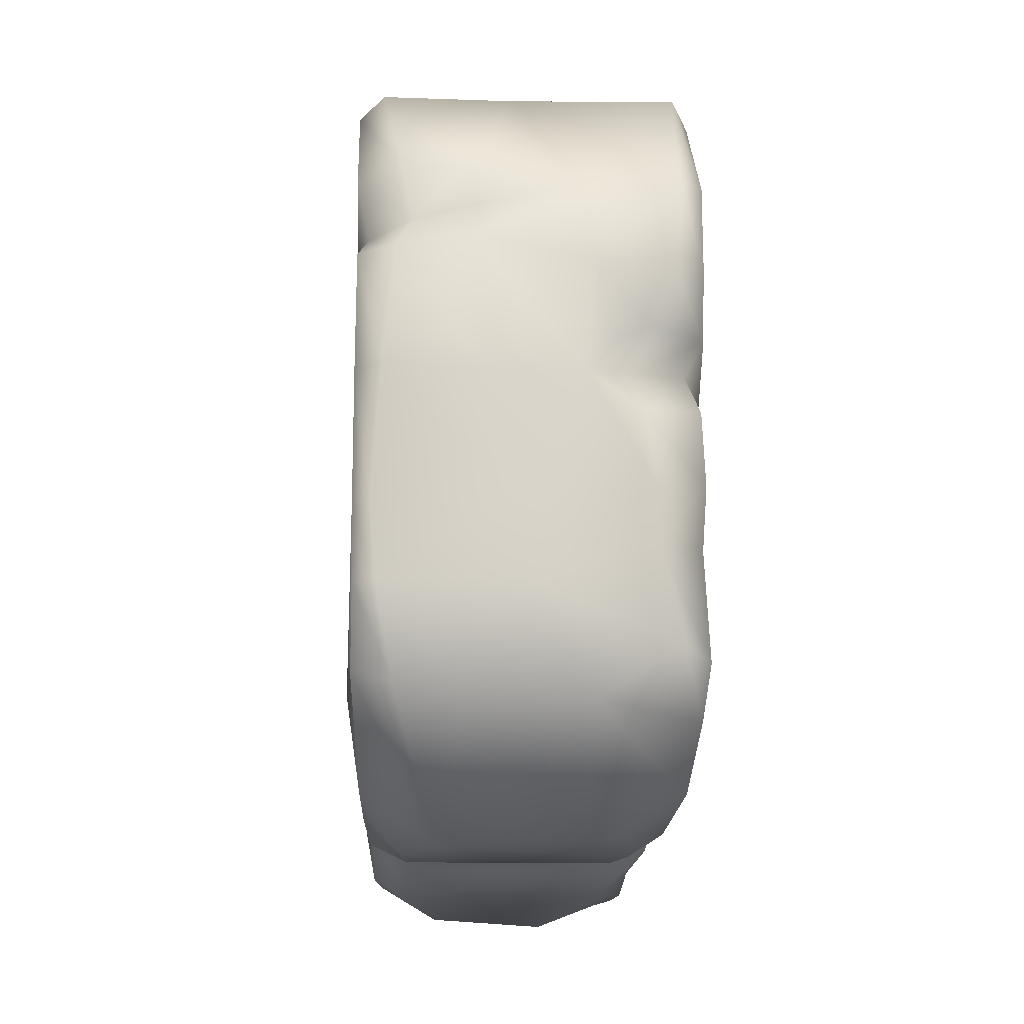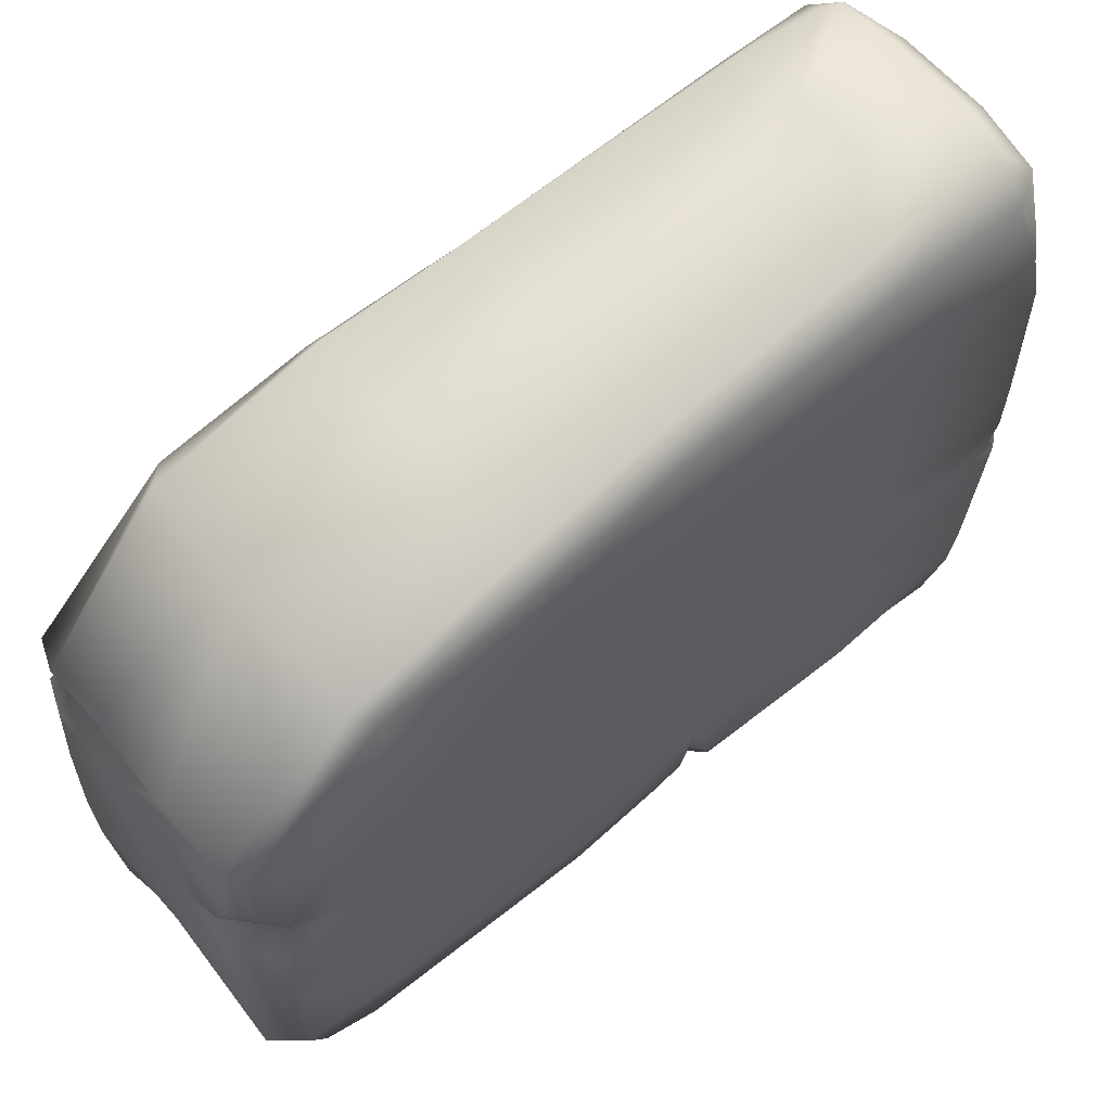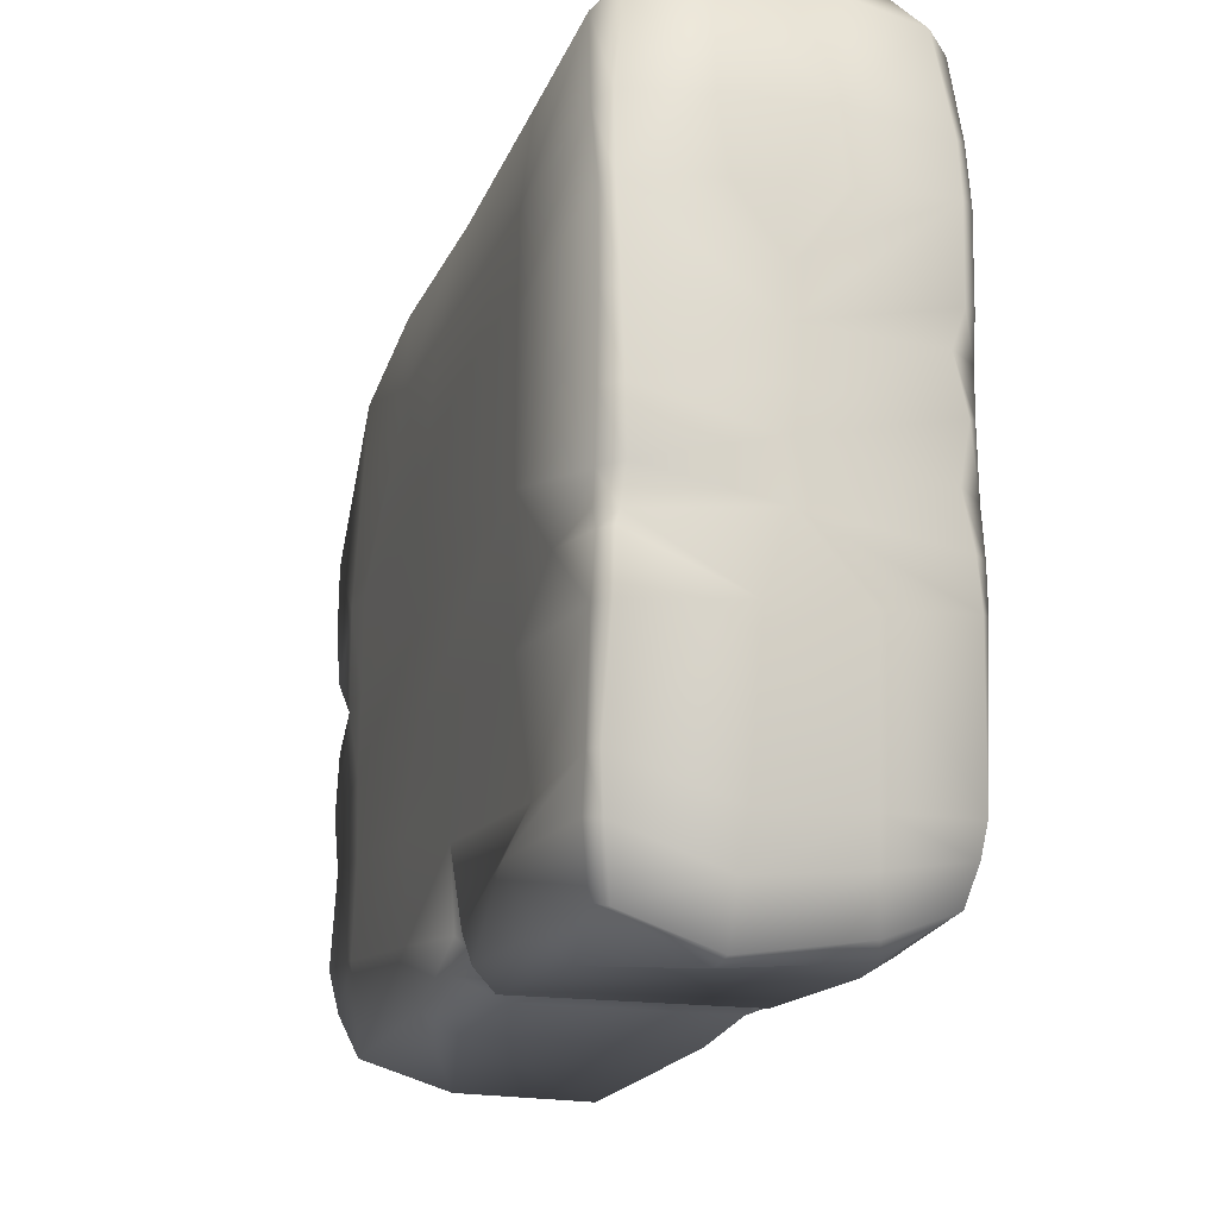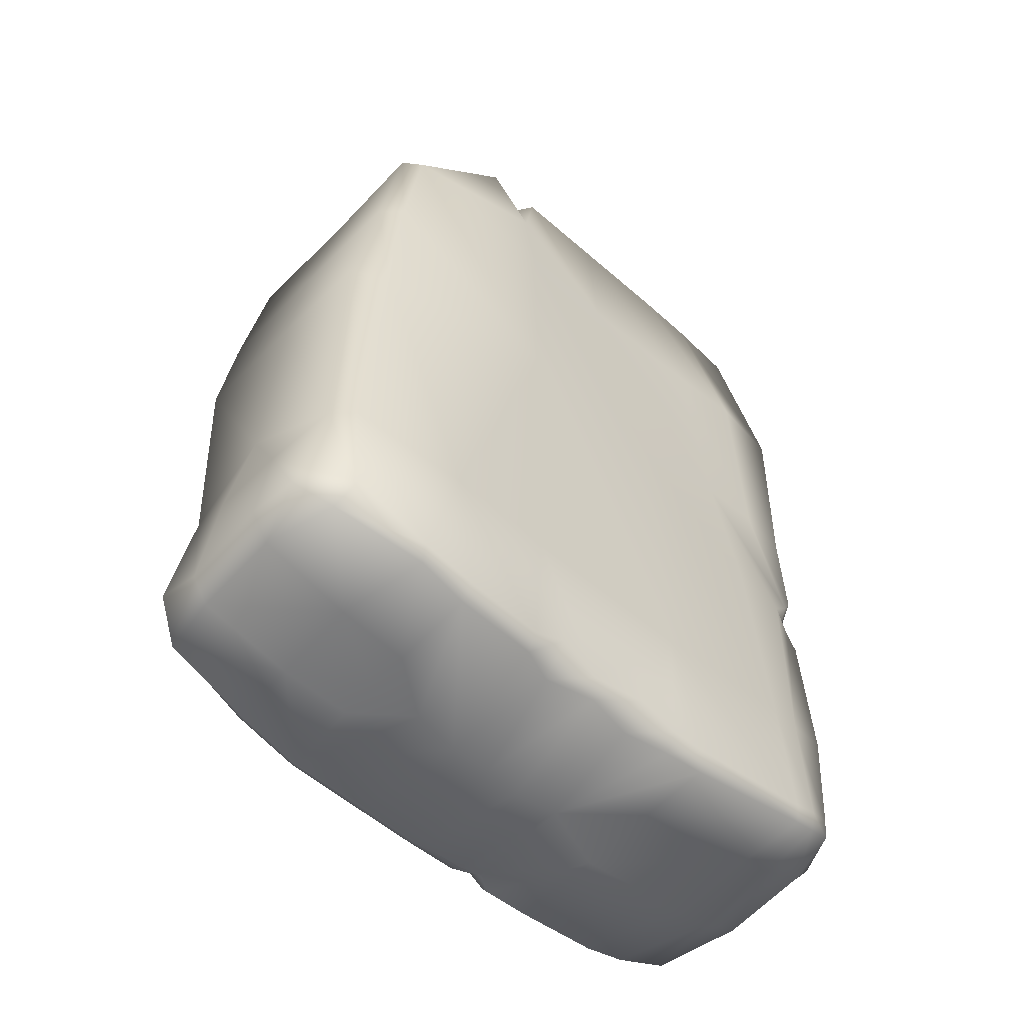
<metadata>
{"format":"obj","ext":"obj","renderer":"f3d","projection":"perspective","resolution":1024,"background":"white","views":[{"elev":-15.3,"azim":178.0,"up":"+Z"},{"elev":60.6,"azim":-130.1,"up":"+Z"},{"elev":-17.8,"azim":-16.9,"up":"+Z"},{"elev":-54.3,"azim":46.8,"up":"+Y"}]}
</metadata>
<code>
g mdlUnfinished_Golem_Head
v -0.1224 1.031 -0.855
v -0.3151 1.122 -0.7754
v -0.326 0.4955 -0.7735
v -0.2488 0.4743 -0.8219
v 0.1959 1.004 -0.8662
v -0.3214 0.2513 -0.7424
v 0.2685 0.4743 -0.8219
v 0.3476 1.07 -0.7694
v 0.3542 0.4912 -0.7414
v 0.2572 0.1896 -0.8024
v 0.3446 0.245 -0.7659
v 0.3491 0.2013 -0.7385
v 0.2702 0.1198 -0.7737
v 0.3634 0.1311 -0.6764
v 0.3419 0.08684 -0.7355
v 0.3389 0.04278 -0.7682
v -0.2281 0.182 -0.8012
v -0.2506 0.1198 -0.7737
v -0.3325 0.1767 -0.6806
v 0.2616 0.06325 -0.8089
v 0.2722 -0.3794 -0.8266
v 0.3464 -0.3558 -0.782
v -0.2986 0.1298 -0.6817
v -0.3503 0.1532 -0.5062
v -0.3395 0.09217 -0.6886
v -0.2702 0.0964 -0.8037
v -0.324 0.06941 -0.7577
v -0.3107 -0.3262 -0.766
v -0.2389 -0.3178 -0.8217
v -0.3188 -0.6802 -0.7866
v -0.09336 -0.6444 -0.8762
v 0.1888 -0.6672 -0.8555
v 0.3399 -0.6565 -0.7628
v 0.361 1.355 -0.5767
v 0.1959 1.004 -0.8662
v 0.3476 1.07 -0.7694
v 0.2789 1.384 -0.5979
v 0.3596 1.383 -0.4052
v 0.1331 1.357 -0.6228
v -0.1224 1.031 -0.855
v 0.3152 1.402 -0.4003
v 0.3626 1.38 -0.2346
v -0.1135 1.357 -0.6228
v -0.3151 1.122 -0.7754
v -0.3336 1.268 -0.6545
v 0.02857 1.396 -0.3943
v -0.2889 1.397 -0.5253
v -0.3477 1.318 -0.546
v -0.2384 1.402 -0.3148
v -0.3371 1.306 -0.3156
v -0.3447 1.321 -0.1857
v 0.3263 1.405 -0.2348
v 0.3626 1.375 0.03217
v 0.02701 1.404 -0.2165
v -0.2423 1.406 -0.2138
v -0.1063 1.403 0.02396
v -0.2121 1.403 -0.04621
v -0.3371 1.324 -0.03197
v -0.3076 1.288 0.05577
v 0.3079 1.408 0.03759
v 0.3611 1.374 0.2822
v -0.1926 1.361 0.03766
v -0.3475 1.299 0.1282
v 0.09675 1.407 0.02971
v 0.2825 1.405 0.2947
v 0.3409 1.301 0.3405
v -0.2319 1.401 0.1255
v 0.1248 1.409 0.316
v 0.2496 1.356 0.3692
v 0.3633 1.36 0.4429
v 0.2735 1.394 0.4767
v 0.134 1.39 0.4738
v 0.1164 1.369 0.3982
v -0.09106 1.392 0.4347
v -0.1214 1.405 0.2697
v -0.295 1.393 0.4467
v -0.158 1.404 0.0887
v -0.28 1.407 0.2545
v -0.3435 1.368 0.2657
v -0.3447 1.352 0.4428
v 0.2735 1.394 0.4767
v 0.3633 1.36 0.4429
v 0.373 1.007 0.7463
v 0.3185 1.057 0.7795
v 0.134 1.39 0.4738
v 0.3734 0.6364 0.7994
v 0.03326 1.059 0.7728
v -0.09106 1.392 0.4347
v 0.3351 0.6197 0.8544
v 0.361 0.2367 0.8135
v -0.318 1.067 0.7734
v -0.295 1.393 0.4467
v -0.3447 1.352 0.4428
v -0.354 1.014 0.7291
v 0.3079 0.2566 0.9037
v 0.3513 -0.4369 0.8547
v 0.02639 0.6272 0.8548
v -0.2975 0.6216 0.8518
v -0.3514 0.6194 0.7872
v 0.3097 -0.4497 0.9144
v 0.3594 -0.7127 0.8426
v 0.0318 0.2849 0.9002
v -0.2862 0.3092 0.8956
v -0.3314 0.2937 0.8045
v 0.0339 -0.2972 0.9314
v -0.247 -0.3147 0.8865
v -0.3214 -0.3117 0.8365
v -0.2321 -0.6741 0.9484
v -0.3232 -0.6835 0.8418
v -0.2798 -0.7538 0.8681
v -0.1084 -0.7092 0.9445
v -0.114 -0.7694 0.8972
v -0.05908 -0.4661 0.9356
v 0.1255 -0.7048 0.9586
v 0.1183 -0.7669 0.9059
v 0.131 -0.4707 0.9356
v 0.2519 -0.7075 0.9476
v 0.3022 -0.7687 0.8609
v 0.2779 -0.6694 0.939
v 0.3637 -0.7673 0.6391
v 0.3022 -0.7687 0.8609
v 0.3594 -0.7127 0.8426
v 0.3359 -0.7958 0.6256
v 0.3644 -0.7867 0.5003
v 0.1047 -0.7977 0.6633
v 0.1183 -0.7669 0.9059
v -0.114 -0.7694 0.8972
v 0.3301 -0.8225 0.4969
v 0.3602 -0.7874 0.2929
v -0.1235 -0.7991 0.6492
v -0.2798 -0.7538 0.8681
v 0.1098 -0.8213 0.4866
v -0.001306 -0.8213 0.4817
v -0.001799 -0.8159 0.3354
v -0.0143 -0.8267 0.2131
v -0.3154 -0.8208 0.4518
v 0.3261 -0.823 0.2857
v 0.3685 -0.7561 0.2081
v -0.1074 -0.822 0.474
v -0.3087 -0.7907 0.6337
v -0.3232 -0.6835 0.8418
v -0.3419 -0.7582 0.616
v -0.3405 -0.7997 0.4505
v 0.2956 -0.8268 0.2013
v 0.3544 -0.7833 0.09182
v -0.3069 -0.8257 0.2457
v -0.3406 -0.8024 0.2426
v -0.3023 -0.8334 0.06865
v -0.3425 -0.8007 0.06619
v 0.3245 -0.8245 0.0743
v 0.3657 -0.7629 -0.05426
v -0.009607 -0.8244 0.1017
v -0.2977 -0.8287 -0.06979
v -0.344 -0.7939 -0.07732
v -0.02445 -0.8302 0.001551
v -0.005344 -0.8205 -0.1188
v 0.302 -0.8255 -0.05237
v 0.3625 -0.7836 -0.1682
v -0.3022 -0.8017 -0.1464
v -0.06265 -0.8305 -0.2942
v -0.3417 -0.7722 -0.1396
v -0.3425 -0.7971 -0.1858
v 0.3255 -0.8257 -0.1741
v 0.3651 -0.7803 -0.2689
v -0.3179 -0.8253 -0.1854
v -0.32 -0.8183 -0.3096
v -0.3456 -0.7757 -0.3077
v -0.3284 -0.7801 -0.5523
v -0.3454 -0.7475 -0.55
v 0.3359 -0.8226 -0.2794
v -0.3178 -0.759 -0.6632
v -0.3437 -0.7238 -0.6567
v -0.3188 -0.6802 -0.7866
v 0.1452 -0.8215 -0.2882
v 0.3537 -0.7677 -0.6221
v 0.3703 -0.7274 -0.6115
v -0.07221 -0.7683 -0.6307
v 0.1571 -0.7692 -0.6241
v 0.3471 -0.7456 -0.6882
v 0.3652 -0.7001 -0.6809
v -0.08343 -0.7458 -0.7406
v -0.2933 -0.7137 -0.7981
v -0.08311 -0.6866 -0.8613
v -0.09336 -0.6444 -0.8762
v 0.1655 -0.7423 -0.7164
v 0.1792 -0.7029 -0.8241
v 0.1888 -0.6672 -0.8555
v 0.3296 -0.7065 -0.767
v 0.3399 -0.6565 -0.7628
v 0.3476 1.07 -0.7694
v 0.3596 1.383 -0.4052
v 0.361 1.355 -0.5767
v 0.3774 1.046 -0.5649
v 0.3542 0.4912 -0.7414
v 0.3626 1.38 -0.2346
v 0.3632 0.5143 -0.6124
v 0.3446 0.245 -0.7659
v 0.3491 0.2013 -0.7385
v 0.3669 1.039 -0.3632
v 0.3626 1.375 0.03217
v 0.3573 0.5141 -0.4502
v 0.3634 0.1311 -0.6764
v 0.3639 1.017 0.009086
v 0.3611 1.374 0.2822
v 0.3642 1.22 0.3119
v 0.3409 1.301 0.3405
v 0.3633 1.36 0.4429
v 0.373 1.007 0.7463
v 0.3683 1.011 0.2862
v 0.3835 0.401 0.2933
v 0.3734 0.6364 0.7994
v 0.361 0.2367 0.8135
v 0.3876 0.3687 -0.1283
v 0.3749 -0.4423 -0.1716
v 0.3745 -0.3953 -0.5733
v 0.3753 0.1319 -0.5149
v 0.3786 -0.4525 0.5574
v 0.3513 -0.4369 0.8547
v 0.3637 -0.7673 0.6391
v 0.3594 -0.7127 0.8426
v 0.3644 -0.7867 0.5003
v 0.3602 -0.7874 0.2929
v 0.3752 -0.4475 0.2894
v 0.3685 -0.7561 0.2081
v 0.3544 -0.7833 0.09182
v 0.3657 -0.7629 -0.05426
v 0.3625 -0.7836 -0.1682
v 0.3651 -0.7803 -0.2689
v 0.3703 -0.7274 -0.6115
v 0.3652 -0.7001 -0.6809
v 0.3683 -0.3955 -0.6611
v 0.3399 -0.6565 -0.7628
v 0.3464 -0.3558 -0.782
v 0.3419 0.08684 -0.7355
v 0.3389 0.04278 -0.7682
v -0.3107 -0.3262 -0.766
v -0.3437 -0.7238 -0.6567
v -0.3188 -0.6802 -0.7866
v -0.3687 -0.3162 -0.6413
v -0.324 0.06941 -0.7577
v -0.3454 -0.7475 -0.55
v -0.3395 0.09217 -0.6886
v -0.3243 -0.3432 -0.5391
v -0.3456 -0.7757 -0.3077
v -0.3503 0.1532 -0.5062
v -0.361 -0.3481 -0.2735
v -0.3509 -0.5549 -0.1446
v -0.3425 -0.7971 -0.1858
v -0.3417 -0.7722 -0.1396
v -0.344 -0.7939 -0.07732
v -0.3659 -0.359 0.03466
v -0.3425 -0.8007 0.06619
v -0.3406 -0.8024 0.2426
v -0.3405 -0.7997 0.4505
v -0.3597 0.3872 -0.2023
v -0.3599 -0.3431 0.3892
v -0.3603 0.4269 0.3048
v -0.3419 -0.7582 0.616
v -0.352 -0.3222 0.6125
v -0.3232 -0.6835 0.8418
v -0.3214 -0.3117 0.8365
v -0.3586 0.2949 0.6038
v -0.3314 0.2937 0.8045
v -0.3571 0.6034 0.6137
v -0.3514 0.6194 0.7872
v -0.354 1.014 0.7291
v -0.3552 0.9971 0.2609
v -0.3518 0.4105 0.04886
v -0.3547 1.145 0.268
v -0.3447 1.352 0.4428
v -0.3435 1.368 0.2657
v -0.3475 1.299 0.1282
v -0.3542 1.009 0.03817
v -0.3505 1.159 0.0248
v -0.3076 1.288 0.05577
v -0.3371 1.324 -0.03197
v -0.3447 1.321 -0.1857
v -0.353 1.03 -0.1606
v -0.3371 1.306 -0.3156
v -0.3494 1.03 -0.3454
v -0.3586 0.5116 -0.4169
v -0.3523 1.052 -0.5723
v -0.3477 1.318 -0.546
v -0.3336 1.268 -0.6545
v -0.3151 1.122 -0.7754
v -0.3518 0.5144 -0.6395
v -0.3325 0.1767 -0.6806
v -0.326 0.4955 -0.7735
v -0.3214 0.2513 -0.7424
g mdlUnfinished_Golem_Head_0
f 3 2 1
f 4 3 1
f 4 1 5
f 3 4 6
f 7 4 5
f 5 8 7
f 8 9 7
f 10 7 9
f 7 10 4
f 11 10 9
f 10 11 12
f 13 10 12
f 12 14 13
f 15 13 14
f 13 15 16
f 10 17 4
f 4 17 6
f 10 13 17
f 6 17 18
f 13 18 17
f 19 6 18
f 20 13 16
f 18 13 20
f 21 20 16
f 22 21 16
f 18 23 19
f 19 23 24
f 24 23 25
f 23 18 25
f 26 18 20
f 25 18 26
f 26 20 21
f 27 25 26
f 28 27 26
f 29 28 26
f 29 26 21
f 30 28 29
f 31 30 29
f 32 31 29
f 21 32 29
f 32 21 22
f 33 32 22
f 36 35 34
f 35 37 34
f 34 37 38
f 39 37 35
f 35 40 39
f 37 41 38
f 41 37 39
f 38 41 42
f 40 43 39
f 40 44 43
f 44 45 43
f 46 39 43
f 46 41 39
f 43 45 47
f 46 43 47
f 45 48 47
f 47 48 49
f 49 46 47
f 48 50 49
f 49 50 51
f 41 52 42
f 42 52 53
f 41 46 54
f 52 41 54
f 46 49 55
f 55 49 51
f 54 46 55
f 56 54 55
f 57 56 55
f 57 55 51
f 58 57 51
f 57 58 59
f 52 60 53
f 60 52 54
f 53 60 61
f 62 57 59
f 62 56 57
f 59 63 62
f 64 60 54
f 56 64 54
f 60 65 61
f 65 60 64
f 66 61 65
f 63 67 62
f 56 62 67
f 68 65 64
f 64 56 68
f 69 66 65
f 70 66 69
f 71 70 69
f 71 69 72
f 73 69 65
f 69 73 72
f 68 73 65
f 74 72 73
f 74 73 68
f 75 74 68
f 56 75 68
f 76 74 75
f 77 56 67
f 75 56 77
f 75 77 67
f 78 75 67
f 78 76 75
f 78 67 63
f 79 78 63
f 76 78 79
f 80 76 79
f 83 82 81
f 84 83 81
f 84 81 85
f 83 84 86
f 87 84 85
f 85 88 87
f 84 89 86
f 89 84 87
f 90 86 89
f 91 87 88
f 92 91 88
f 91 92 93
f 94 91 93
f 95 90 89
f 96 90 95
f 97 89 87
f 97 87 91
f 89 97 95
f 98 91 94
f 98 97 91
f 99 98 94
f 100 96 95
f 101 96 100
f 97 102 95
f 102 97 98
f 95 102 100
f 98 99 103
f 103 102 98
f 99 104 103
f 102 103 105
f 102 105 100
f 106 103 104
f 103 106 105
f 107 106 104
f 108 106 107
f 109 108 107
f 110 108 109
f 108 110 111
f 108 111 106
f 110 112 111
f 105 106 113
f 111 113 106
f 111 112 114
f 111 114 113
f 112 115 114
f 105 113 116
f 105 116 100
f 114 116 113
f 117 114 115
f 114 117 116
f 118 117 115
f 117 118 101
f 119 101 100
f 100 116 119
f 119 117 101
f 116 117 119
f 122 121 120
f 121 123 120
f 120 123 124
f 123 121 125
f 121 126 125
f 126 127 125
f 123 128 124
f 124 128 129
f 127 130 125
f 127 131 130
f 123 125 132
f 128 123 132
f 132 125 133
f 125 130 133
f 133 134 132
f 132 134 128
f 134 135 128
f 135 134 136
f 128 137 129
f 135 137 128
f 138 129 137
f 133 139 134
f 139 133 130
f 139 136 134
f 139 130 136
f 131 140 130
f 130 140 136
f 131 141 140
f 141 142 140
f 140 142 136
f 142 143 136
f 144 138 137
f 144 137 135
f 145 138 144
f 146 136 143
f 146 135 136
f 147 146 143
f 146 147 148
f 135 146 148
f 147 149 148
f 150 145 144
f 145 150 151
f 135 152 144
f 152 135 148
f 152 150 144
f 153 148 149
f 154 153 149
f 155 152 148
f 150 152 155
f 155 148 153
f 156 155 153
f 150 157 151
f 157 150 155
f 157 155 156
f 158 151 157
f 153 154 159
f 156 153 159
f 160 156 159
f 154 161 159
f 159 161 162
f 163 158 157
f 163 157 156
f 164 158 163
f 165 159 162
f 165 160 159
f 166 165 162
f 165 166 160
f 167 166 162
f 166 167 168
f 160 166 168
f 167 169 168
f 170 163 156
f 170 164 163
f 171 168 169
f 172 171 169
f 172 173 171
f 174 170 156
f 160 174 156
f 170 175 164
f 175 170 174
f 175 176 164
f 177 160 168
f 168 171 177
f 174 160 178
f 178 175 174
f 160 177 178
f 176 175 179
f 179 175 178
f 180 176 179
f 171 181 177
f 177 181 178
f 173 182 171
f 171 182 181
f 183 182 173
f 182 183 181
f 184 183 173
f 181 185 178
f 181 183 185
f 185 179 178
f 183 184 186
f 183 186 185
f 185 186 179
f 184 187 186
f 180 179 188
f 186 188 179
f 186 187 188
f 189 180 188
f 187 189 188
f 192 191 190
f 191 193 190
f 194 190 193
f 191 195 193
f 196 194 193
f 194 196 197
f 196 198 197
f 195 199 193
f 196 193 199
f 199 195 200
f 196 201 198
f 201 196 199
f 201 202 198
f 203 199 200
f 199 203 201
f 200 204 203
f 204 205 203
f 206 205 204
f 207 205 206
f 207 208 205
f 203 205 209
f 205 208 209
f 210 209 208
f 211 210 208
f 211 212 210
f 213 203 209
f 203 213 201
f 210 213 209
f 213 210 214
f 213 214 215
f 216 201 213
f 216 213 215
f 202 201 216
f 215 202 216
f 210 212 217
f 212 218 217
f 217 218 219
f 218 220 219
f 219 221 217
f 217 221 222
f 210 217 223
f 223 217 222
f 210 223 214
f 223 222 224
f 223 224 225
f 214 223 225
f 214 225 226
f 226 227 214
f 214 227 228
f 228 229 214
f 229 215 214
f 215 229 230
f 231 215 230
f 231 230 232
f 202 215 231
f 233 231 232
f 234 202 231
f 234 231 233
f 235 234 233
f 238 237 236
f 237 239 236
f 240 236 239
f 239 237 241
f 242 240 239
f 243 239 241
f 242 239 243
f 243 241 244
f 245 242 243
f 246 243 244
f 243 246 245
f 247 246 244
f 248 247 244
f 247 248 249
f 247 249 250
f 251 247 250
f 247 251 246
f 250 252 251
f 251 252 253
f 253 254 251
f 246 255 245
f 255 246 251
f 254 256 251
f 251 256 257
f 254 258 256
f 258 259 256
f 256 259 257
f 258 260 259
f 260 261 259
f 259 261 262
f 259 262 257
f 261 263 262
f 262 263 264
f 264 257 262
f 263 265 264
f 264 265 266
f 264 266 267
f 257 264 267
f 268 251 257
f 268 255 251
f 269 267 266
f 266 270 269
f 270 271 269
f 269 271 272
f 267 273 257
f 273 268 257
f 267 269 273
f 274 269 272
f 269 274 273
f 272 275 274
f 274 275 276
f 276 277 274
f 273 278 268
f 273 274 278
f 277 278 274
f 278 255 268
f 277 279 278
f 278 280 255
f 279 280 278
f 280 281 255
f 281 245 255
f 280 279 282
f 281 280 282
f 279 283 282
f 283 284 282
f 284 285 282
f 245 281 286
f 286 281 282
f 282 285 286
f 287 245 286
f 285 288 286
f 286 288 287
f 288 289 287

</code>
